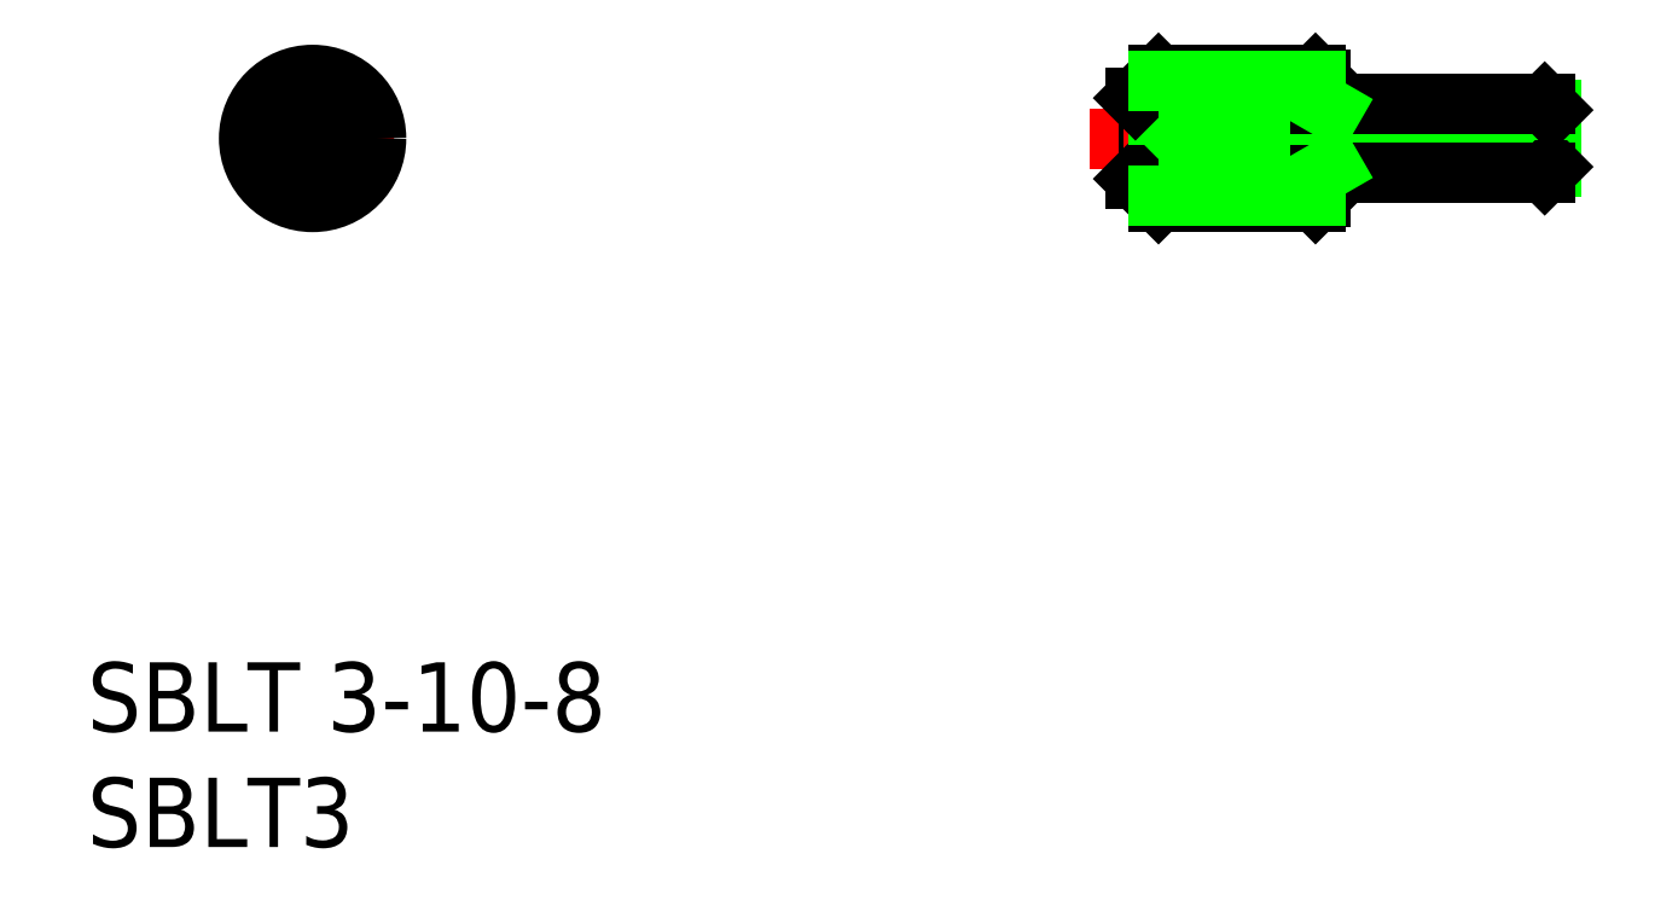
<metadata>
{"format":"dxf","ext":"dxf","renderer":"ezdxf+matplotlib","layout":"modelspace","background":"white","min_lineweight":24,"dpi":150}
</metadata>
<code>
0
SECTION
2
ENTITIES
0
LINE
8
CENTER
10
13.34
20
55
30
0
11
13.34
21
48
31
0
0
LINE
8
CENTER
10
9.841
20
51.5
30
0
11
16.84
21
51.5
31
0
0
TEXT
8
0
10
3.574
20
25.8
30
0
40
3
1
SBLT 3-10-8
0
TEXT
8
0
10
3.574
20
20.8
30
0
40
3
1
SBLT3
0
LINE
8
0
10
56.79
20
48.75
30
0
11
56.79
21
54.25
31
0
0
LINE
8
0
10
49.99
20
48.75
30
0
11
49.99
21
54.25
31
0
0
LINE
8
0
10
66.71
20
53
30
0
11
66.71
21
50
31
0
0
LINE
8
0
10
66.99
20
52.73
30
0
11
66.99
21
50.27
31
0
0
LINE
8
0
10
57.49
20
53
30
0
11
57.49
21
50
31
0
0
LINE
8
0
10
56.99
20
54.05
30
0
11
56.99
21
48.95
31
0
0
LINE
8
0
10
48.99
20
53.25
30
0
11
48.99
21
49.75
31
0
0
LINE
8
CENTER
10
46.99
20
51.5
30
0
11
68.5
21
51.5
31
0
0
LINE
8
0
10
49.99
20
49.5
30
0
11
56.79
21
49.5
31
0
0
LINE
8
0
10
49.99
20
50
30
0
11
56.79
21
50
31
0
0
LINE
8
0
10
49.99
20
52
30
0
11
56.79
21
52
31
0
0
LINE
8
0
10
49.99
20
51.5
30
0
11
56.79
21
51.5
31
0
0
LINE
8
0
10
49.99
20
51
30
0
11
56.79
21
51
31
0
0
LINE
8
0
10
49.99
20
50.5
30
0
11
56.79
21
50.5
31
0
0
LINE
8
0
10
49.99
20
48.75
30
0
11
56.79
21
48.75
31
0
0
LINE
8
0
10
49.99
20
48.75
30
0
11
48.99
21
49.75
31
0
0
LINE
8
0
10
57.49
20
50.27
30
0
11
66.99
21
50.27
31
0
0
LINE
8
0
10
56.99
20
50
30
0
11
66.71
21
50
31
0
0
LINE
8
0
10
56.99
20
48.95
30
0
11
56.79
21
48.75
31
0
0
LINE
8
0
10
57.49
20
50.27
30
0
11
57.02
21
50
31
0
0
LINE
8
0
10
66.99
20
50.27
30
0
11
66.71
21
50
31
0
0
LINE
8
0
10
49.99
20
53.5
30
0
11
56.79
21
53.5
31
0
0
LINE
8
0
10
49.99
20
53
30
0
11
56.79
21
53
31
0
0
LINE
8
0
10
49.99
20
52.5
30
0
11
56.79
21
52.5
31
0
0
LINE
8
0
10
49.99
20
54.25
30
0
11
56.79
21
54.25
31
0
0
LINE
8
0
10
49.99
20
54.25
30
0
11
48.99
21
53.25
31
0
0
LINE
8
0
10
57.49
20
52.73
30
0
11
66.99
21
52.73
31
0
0
LINE
8
0
10
56.99
20
53
30
0
11
66.71
21
53
31
0
0
LINE
8
0
10
56.79
20
54.25
30
0
11
56.99
21
54.05
31
0
0
LINE
8
0
10
57.49
20
52.72
30
0
11
57.01
21
53
31
0
0
LINE
8
0
10
66.71
20
53
30
0
11
66.99
21
52.73
31
0
0
POLYLINE
8
0
66
     1
10
0
20
0
30
0
70
   129
0
VERTEX
8
0
10
14.59
20
52.22
30
0
0
VERTEX
8
0
10
13.34
20
52.94
30
0
0
VERTEX
8
0
10
12.09
20
52.22
30
0
0
VERTEX
8
0
10
12.09
20
50.77
30
0
0
VERTEX
8
0
10
13.34
20
50.05
30
0
0
VERTEX
8
0
10
14.59
20
50.77
30
0
0
SEQEND
8
0
0
CIRCLE
8
0
10
13.34
20
51.5
30
0
40
2.75
0
CIRCLE
8
0
10
13.34
20
51.5
30
0
40
2.25
0
LINE
8
0
10
49.99
20
54
30
0
11
56.79
21
54
31
0
0
LINE
8
0
10
49.99
20
49
30
0
11
56.79
21
49
31
0
0
LINE
8
0
10
49.99
20
52.94
30
0
11
51.99
21
52.94
31
0
0
LINE
8
0
10
49.99
20
50.05
30
0
11
51.99
21
50.05
31
0
0
LINE
8
0
10
49.99
20
50.77
30
0
11
51.99
21
50.77
31
0
0
LINE
8
0
10
49.99
20
52.22
30
0
11
51.99
21
52.22
31
0
0
LINE
8
0
10
51.99
20
52.94
30
0
11
51.99
21
50.05
31
0
0
LINE
8
0
10
51.99
20
52.94
30
0
11
52.82
21
51.5
31
0
0
LINE
8
0
10
51.99
20
50.05
30
0
11
52.82
21
51.5
31
0
0
ENDSEC
0
EOF

</code>
